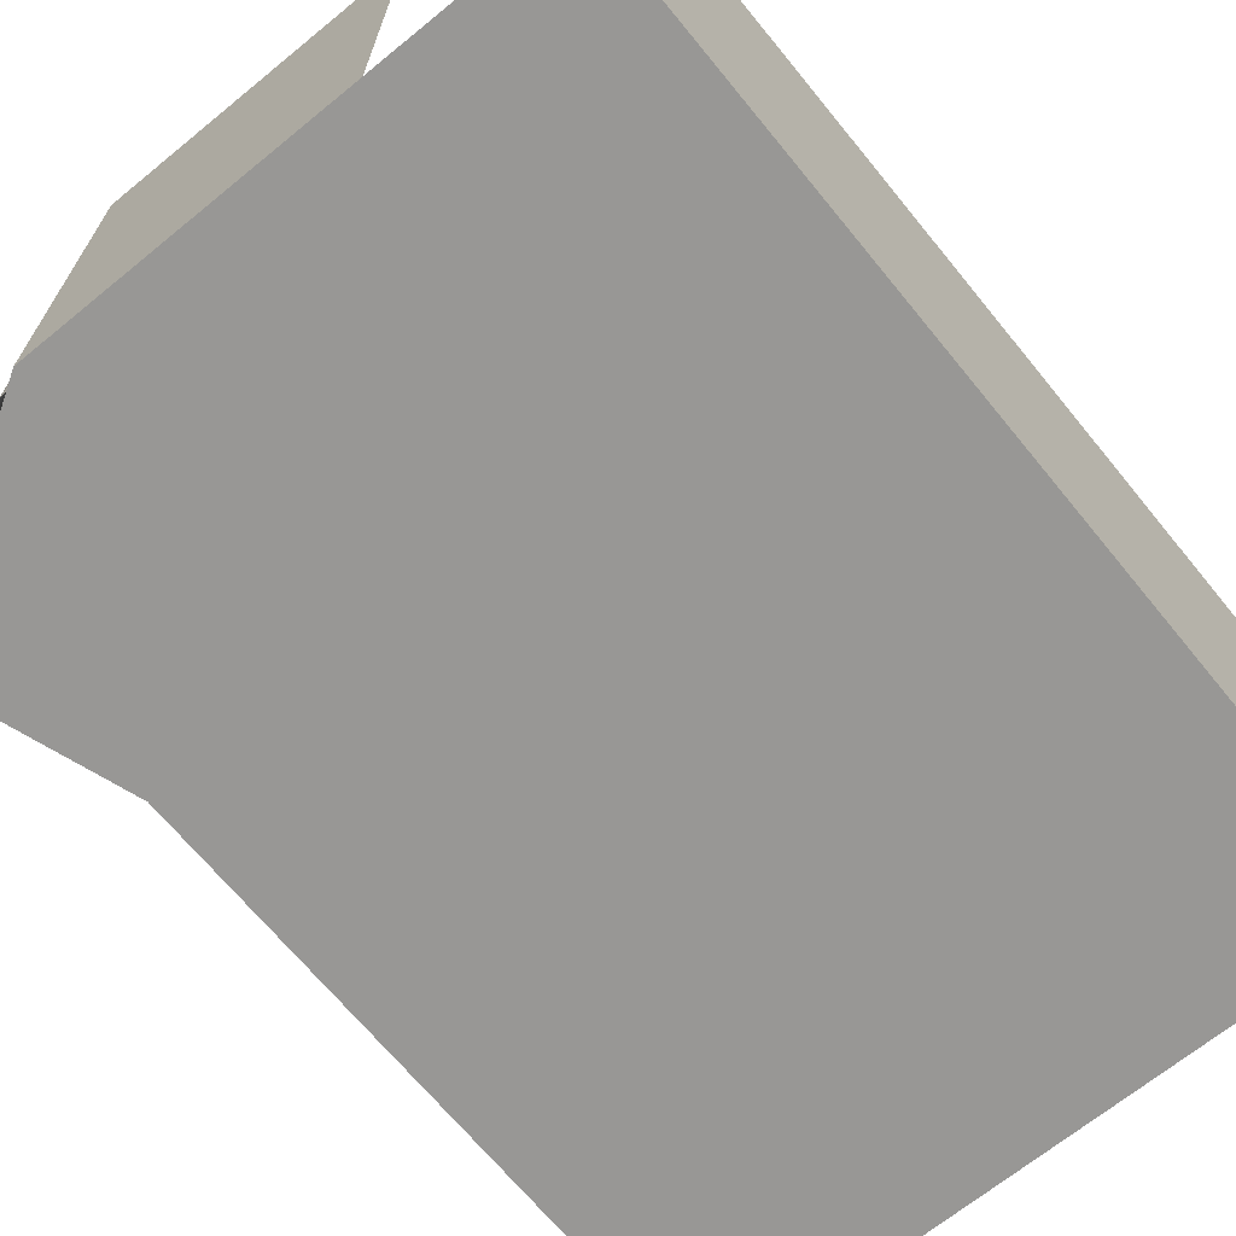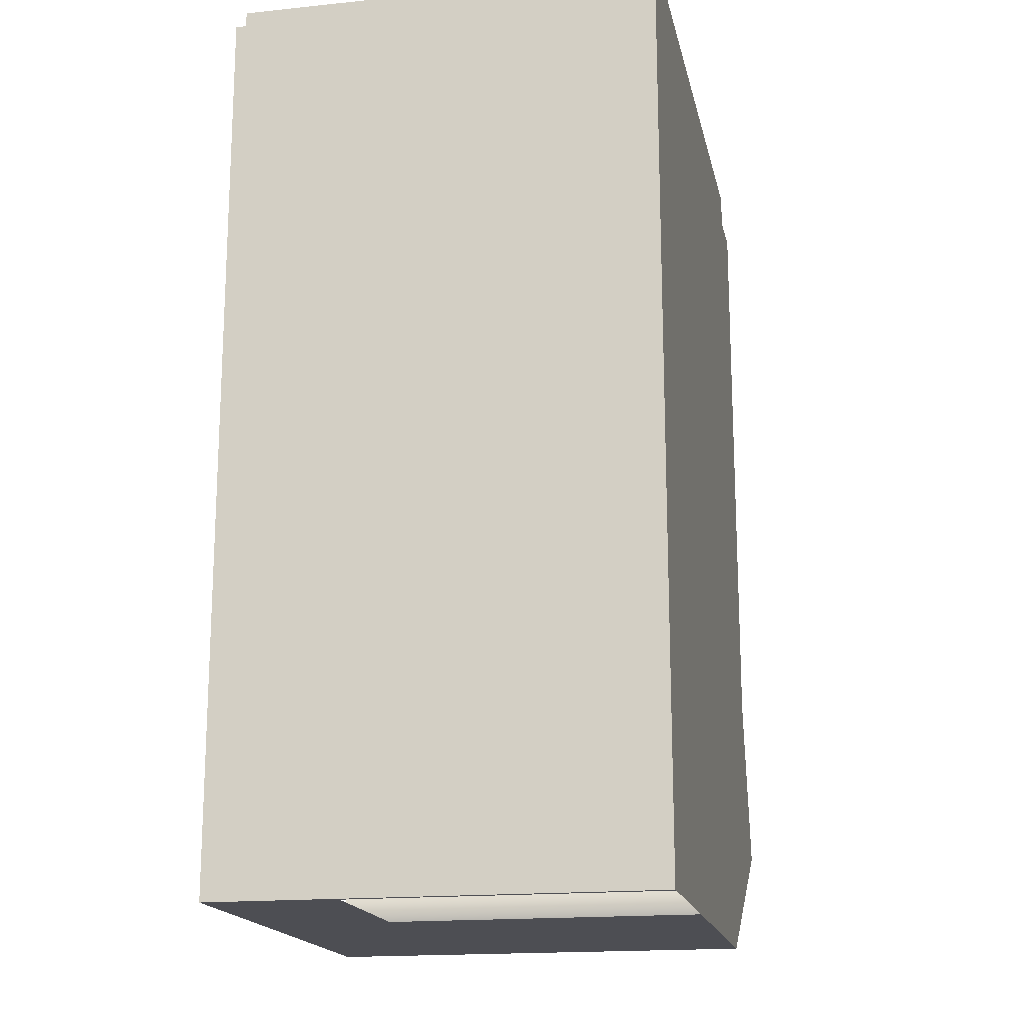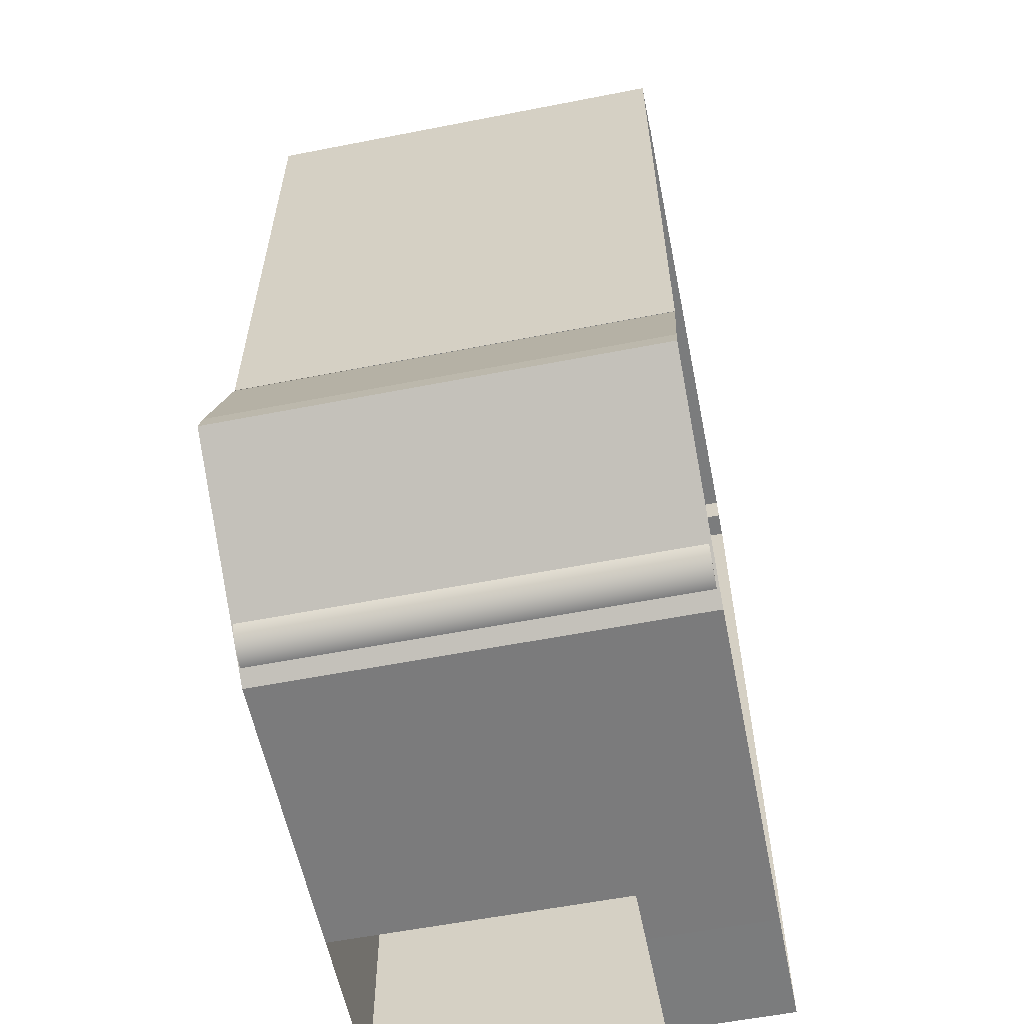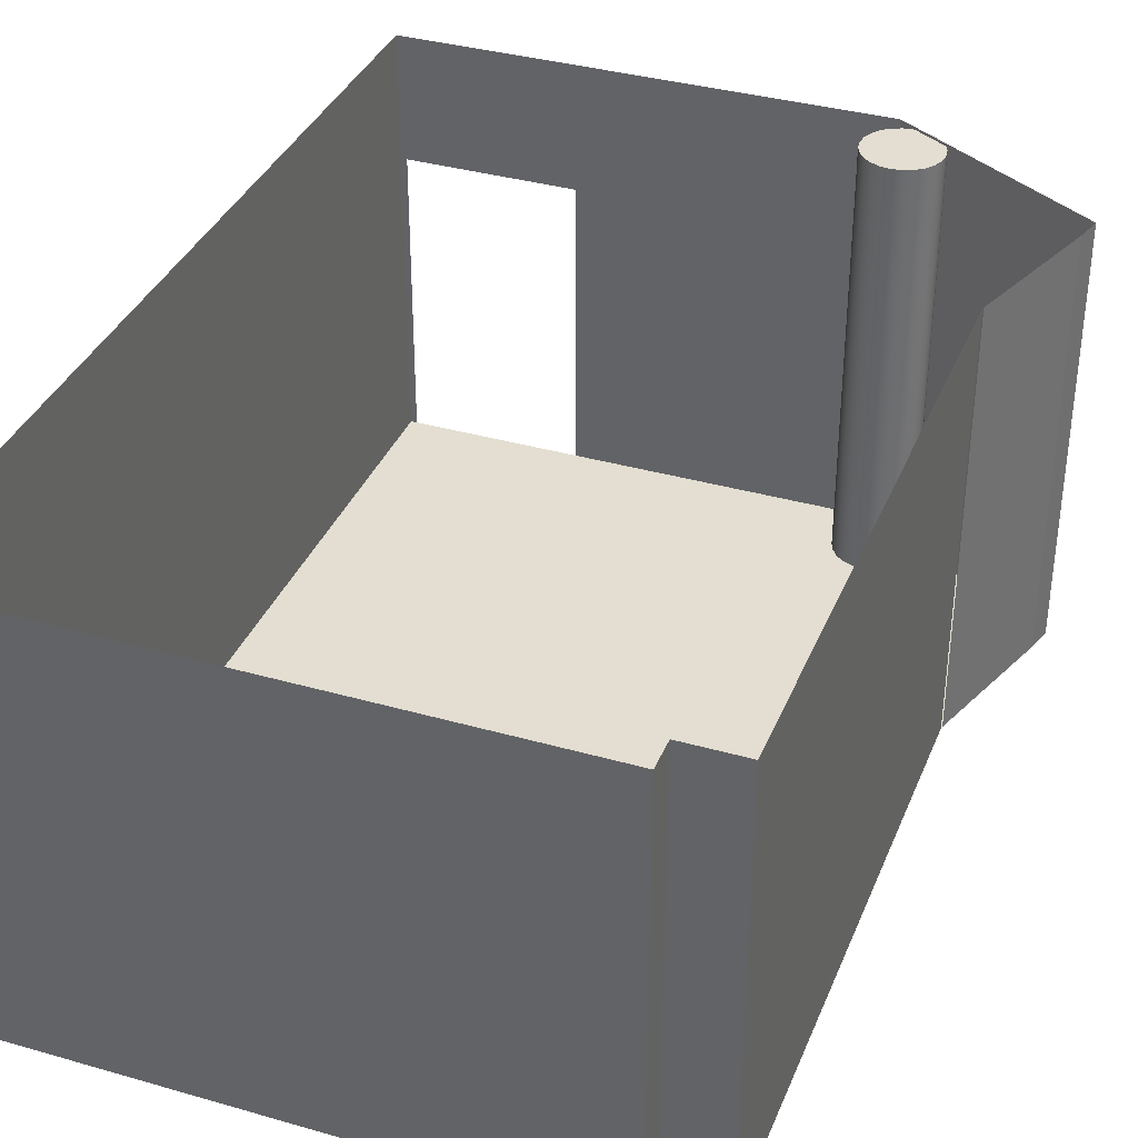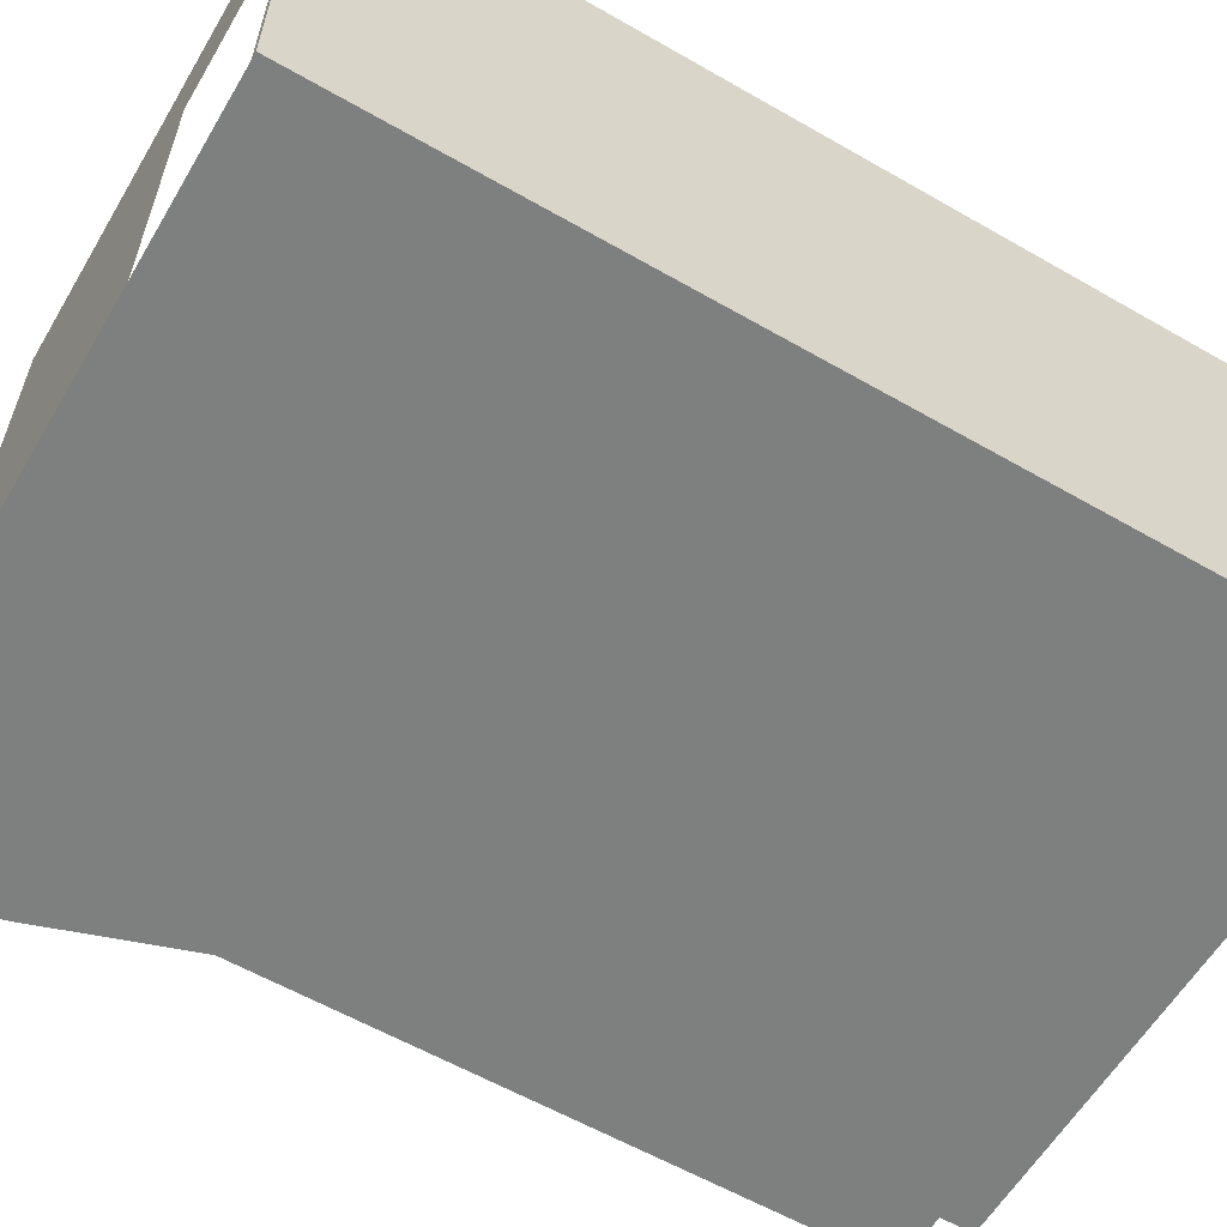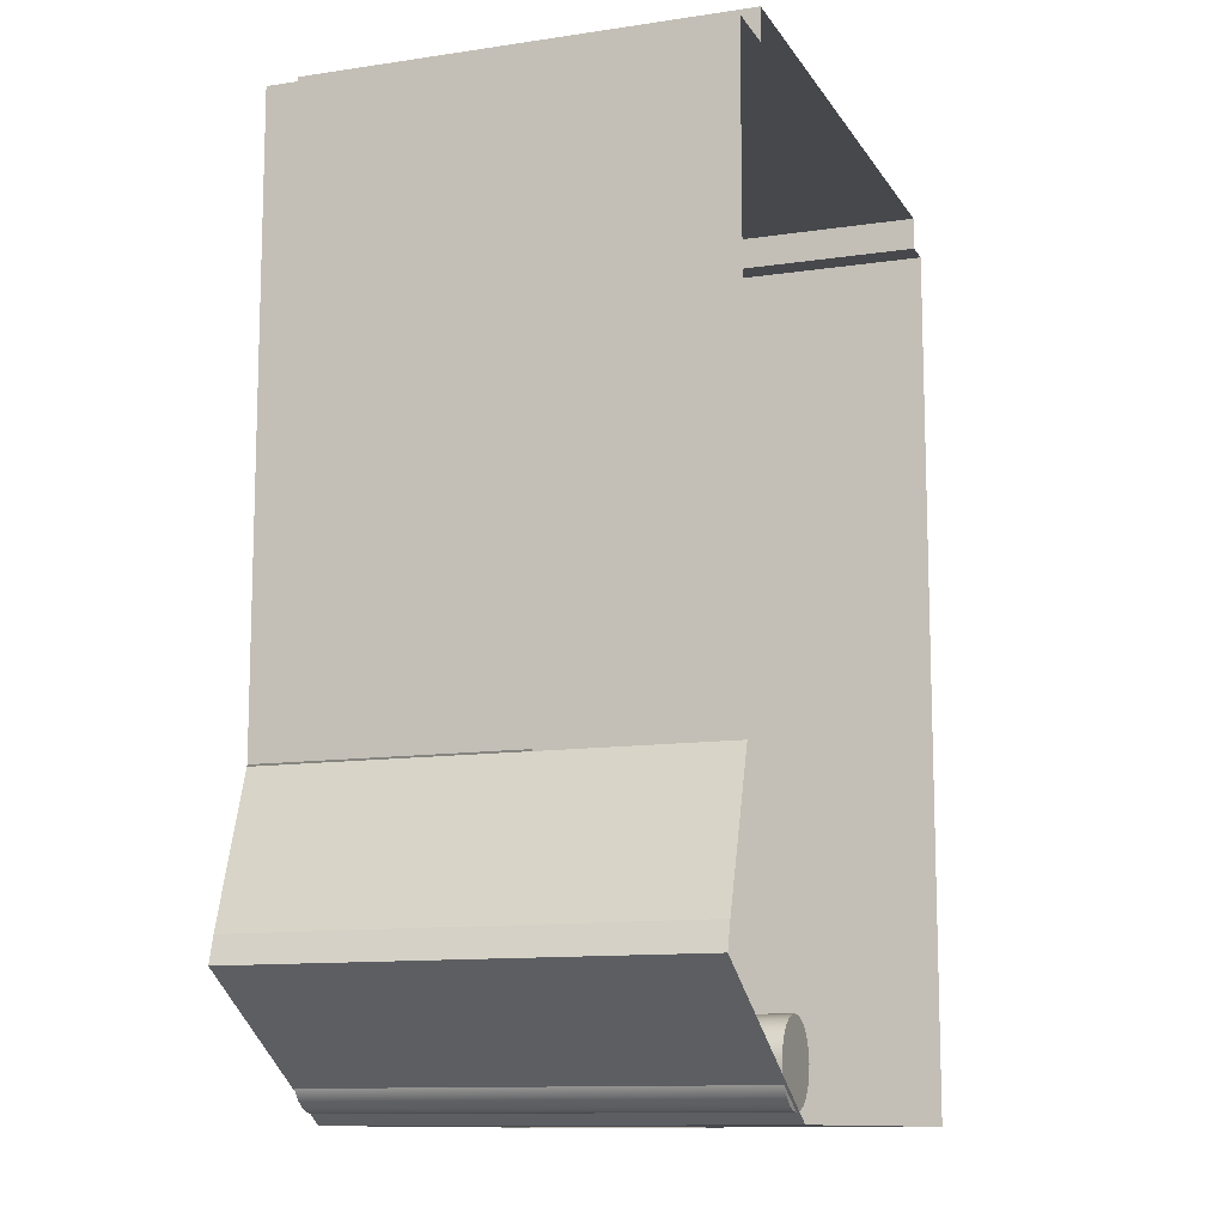
<metadata>
{"format":"obj","ext":"obj","renderer":"f3d","projection":"perspective","resolution":1024,"background":"white","views":[{"elev":-68.2,"azim":-140.7,"up":"+Y"},{"elev":-17.3,"azim":-78.2,"up":"+Z"},{"elev":-58.6,"azim":101.4,"up":"+Z"},{"elev":36.2,"azim":20.5,"up":"+Y"},{"elev":-59.6,"azim":-120.5,"up":"+Y"},{"elev":-11.5,"azim":110.0,"up":"+Z"}]}
</metadata>
<code>
g Mesh1 Group1 LAB003 Model
v 41.15 6.426 -13.32
v 41.11 3.451 -13.27
v 41.11 6.426 -13.27
f 1 2 3
v 41.15 3.451 -13.32
f 2 1 4
f 3 2 1
v 41.08 3.451 -13.2
f 5 3 2
v 41.08 6.426 -13.2
f 3 5 6
f 6 5 3
v 41.08 3.451 -13.13
f 7 6 5
v 41.08 6.426 -13.13
f 6 7 8
f 8 7 6
v 41.08 3.451 -13.06
f 9 8 7
v 41.08 6.426 -13.06
f 8 9 10
f 10 9 8
v 41.11 3.451 -12.99
f 11 10 9
v 41.11 6.426 -12.99
f 10 11 12
f 12 11 10
v 41.15 3.451 -12.94
f 13 12 11
v 41.15 6.426 -12.94
f 12 13 14
f 14 13 12
v 41.21 6.426 -12.9
f 13 15 14
v 41.21 3.451 -12.9
f 15 13 16
f 16 13 15
f 14 15 13
f 1 14 15
f 3 14 1
f 3 12 14
f 6 12 3
f 6 10 12
f 10 6 8
f 8 6 10
f 12 10 6
f 3 12 6
f 14 12 3
f 1 14 3
f 15 14 1
v 41.21 6.426 -13.36
f 1 15 17
f 17 15 1
v 41.24 6.426 -12.88
f 17 15 18
f 18 15 17
v 41.28 6.426 -12.87
f 15 19 18
v 41.28 3.451 -12.87
f 15 20 19
f 20 15 16
f 16 15 20
f 19 20 15
v 41.35 6.426 -12.86
f 20 21 19
v 41.35 3.451 -12.86
f 21 20 22
f 22 20 21
f 19 21 20
v 41.28 6.426 -13.39
f 23 19 21
f 23 18 19
f 17 18 23
f 23 18 17
f 19 18 23
f 18 19 15
f 21 19 23
v 41.35 6.426 -13.4
f 23 21 24
f 24 21 23
v 41.42 6.426 -12.87
f 24 21 25
f 25 21 24
f 22 25 21
v 41.42 3.451 -12.87
f 25 22 26
f 26 22 25
f 21 25 22
v 41.48 6.426 -12.9
f 26 27 25
v 41.48 3.451 -12.9
f 27 26 28
f 28 26 27
f 25 27 26
v 41.42 6.426 -13.39
f 29 25 27
f 24 25 29
f 29 25 24
f 27 25 29
v 41.48 6.426 -13.36
f 29 27 30
f 30 27 29
v 41.54 6.426 -12.94
f 30 27 31
f 31 27 30
f 28 31 27
v 41.54 3.451 -12.94
f 31 28 32
f 32 28 31
f 27 31 28
v 41.58 3.451 -12.99
f 33 31 32
v 41.58 6.426 -12.99
f 31 33 34
f 32 31 33
f 34 33 31
v 41.61 3.451 -13.06
f 35 34 33
v 41.61 6.426 -13.06
f 34 35 36
f 33 34 35
f 36 35 34
v 41.62 3.451 -13.13
f 37 36 35
v 41.62 6.426 -13.13
f 36 37 38
f 35 36 37
f 38 37 36
v 41.61 3.451 -13.2
f 39 38 37
v 41.61 6.426 -13.2
f 38 39 40
f 37 38 39
f 40 39 38
v 41.58 3.451 -13.27
f 41 40 39
v 41.58 6.426 -13.27
f 40 41 42
f 39 40 41
f 42 41 40
v 41.54 3.451 -13.32
f 43 42 41
v 41.54 6.426 -13.32
f 42 43 44
f 41 42 43
f 44 43 42
v 41.48 3.451 -13.36
f 45 44 43
f 44 45 30
f 43 44 45
f 30 45 44
f 45 29 30
v 41.42 3.451 -13.39
f 29 45 46
f 46 45 29
f 30 29 45
f 46 24 29
v 41.35 3.451 -13.4
f 24 46 47
f 47 46 24
f 29 24 46
f 47 23 24
v 41.28 3.451 -13.39
f 23 47 48
f 48 47 23
f 24 23 47
v 41.21 3.451 -13.36
f 49 23 48
f 23 49 17
f 48 23 49
f 17 49 23
f 49 1 17
f 1 49 4
f 4 49 1
f 17 1 49
f 4 1 2
f 30 31 44
f 44 31 30
f 44 31 34
f 34 31 44
f 44 34 42
f 42 34 44
f 42 34 36
f 36 34 42
f 42 36 40
f 40 36 42
f 40 36 38
f 38 36 40
f 11 12 13
f 9 10 11
f 7 8 9
f 5 6 7
f 2 3 5
g Mesh2 Group1 LAB003 Model
l 4 2
l 49 4
l 48 49
l 47 48
l 46 47
l 45 46
l 43 45
l 41 43
l 39 41
l 37 39
l 35 37
l 33 35
l 32 33
l 28 32
l 26 28
l 22 26
l 20 22
l 16 20
l 13 16
l 11 13
l 9 11
l 7 9
l 5 7
l 2 5
g Mesh3 Group1 LAB003 Model
l 1 3
l 17 1
l 23 17
l 24 23
l 29 24
l 30 29
l 44 30
l 42 44
l 40 42
l 38 40
l 36 38
l 34 36
l 31 34
l 27 31
l 25 27
l 21 25
l 19 21
l 18 19
l 15 18
l 14 15
l 12 14
l 10 12
l 8 10
l 6 8
l 3 6
g Mesh4 LAB003 Model
v 42.26 3.441 -7.29
v 42.26 3.441 -11.44
v 41.85 3.441 -7.29
f 50 51 52
f 52 51 50
v 41.24 3.441 -13.47
f 53 52 51
v 41.85 3.441 -7.064
f 53 54 52
v 39.1 3.441 -13.46
f 55 54 53
v 38.71 3.441 -13.46
f 56 54 55
v 38.06 3.441 -7.29
f 57 54 56
v 38.06 3.441 -7.064
f 54 57 58
f 58 57 54
v 38.06 6.444 -7.064
f 57 59 58
v 38.06 6.444 -7.29
f 59 57 60
f 58 59 57
f 59 54 58
v 41.85 6.444 -7.064
f 54 59 61
f 58 54 59
f 61 59 54
v 41.85 6.444 -7.29
f 62 54 61
f 54 62 52
f 61 54 62
f 52 62 54
f 62 50 52
v 42.26 3.451 -7.29
f 50 62 63
f 52 50 62
f 63 62 50
v 42.26 6.426 -7.29
f 63 62 64
f 64 62 63
v 42.26 6.444 -7.29
f 64 62 65
f 65 62 64
v 42.26 6.444 -11.44
f 66 64 65
f 64 66 63
f 65 64 66
f 63 66 64
f 63 66 50
f 50 66 63
f 50 66 51
f 51 66 50
f 52 54 53
f 53 54 55
f 55 54 56
f 56 54 57
v 37.9 3.441 -13.46
f 67 57 56
v 37.85 3.441 -13.46
f 68 57 67
v 37.85 3.441 -7.29
f 57 68 69
f 69 68 57
v 37.85 6.444 -7.29
f 68 70 69
v 37.85 6.444 -13.46
f 70 68 71
f 69 70 68
f 70 57 69
f 57 70 60
f 69 57 70
f 60 70 57
f 60 57 59
f 71 68 70
f 67 71 68
v 37.9 5.544 -13.46
f 71 67 72
f 68 71 67
f 72 67 71
v 38.71 6.444 -13.46
f 71 72 73
f 73 72 71
v 38.49 5.544 -13.46
f 74 73 72
v 38.61 5.544 -13.46
f 75 73 74
v 38.71 5.544 -13.46
f 73 75 76
f 76 75 73
f 74 73 75
f 72 73 74
v 41.24 6.444 -13.47
f 76 77 73
v 39.1 5.544 -13.46
f 78 77 76
f 78 53 77
f 53 78 55
f 55 78 53
f 77 53 78
v 42.65 3.441 -12.61
f 79 77 53
v 42.65 6.444 -12.61
f 77 79 80
f 53 77 79
f 80 79 77
v 42.6 3.441 -12.43
f 81 80 79
v 42.6 6.444 -12.43
f 80 81 82
f 82 81 80
v 42.59 3.441 -12.41
f 83 82 81
v 42.59 6.444 -12.41
f 82 83 84
f 84 83 82
v 42.26 3.441 -11.45
f 85 84 83
v 42.26 6.444 -11.45
f 84 85 86
f 86 85 84
f 83 84 85
f 79 85 83
f 79 51 85
f 53 51 79
f 51 52 53
f 79 51 53
f 85 51 79
f 83 85 79
f 79 83 81
f 81 83 79
f 81 82 83
f 79 80 81
f 76 77 78
f 73 77 76
f 67 57 68
f 56 57 67
g Mesh5 LAB003 Model
l 55 53
l 55 56
l 78 55
l 76 78
l 76 73
l 76 75
l 75 74
l 74 72
l 67 72
l 67 56
l 68 67
l 69 68
l 57 69
l 57 58
l 57 60
l 60 59
l 60 70
l 69 70
l 70 71
l 68 71
l 71 73
l 73 77
l 77 80
l 53 77
l 53 79
l 81 79
l 83 81
l 85 83
l 85 51
l 85 86
l 86 84
l 83 84
l 84 82
l 81 82
l 82 80
l 79 80
l 50 51
l 50 52
l 63 50
l 63 64
l 64 65
l 65 66
l 65 62
l 52 62
l 52 54
l 58 54
l 58 59
l 59 61
l 54 61
l 62 61
l 51 66
g Mesh6 Model
v -46.16 5.65 -333.1
v -47.6 5.65 -333.5
l 87 88
g Mesh7 Model
v -34.45 9.6 -45.42
v -34.43 9.6 -45.49
l 89 90

</code>
